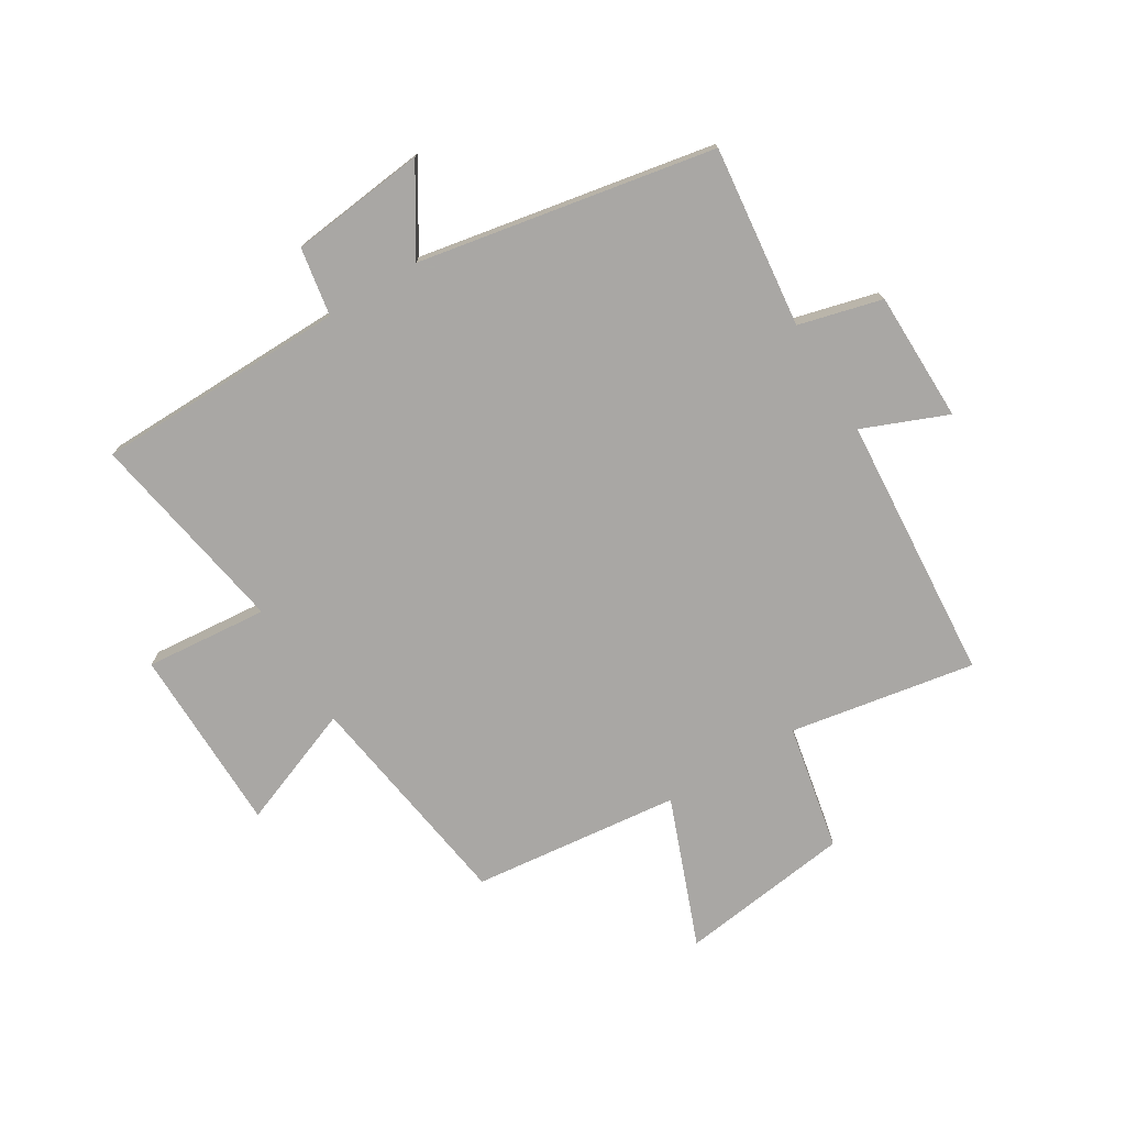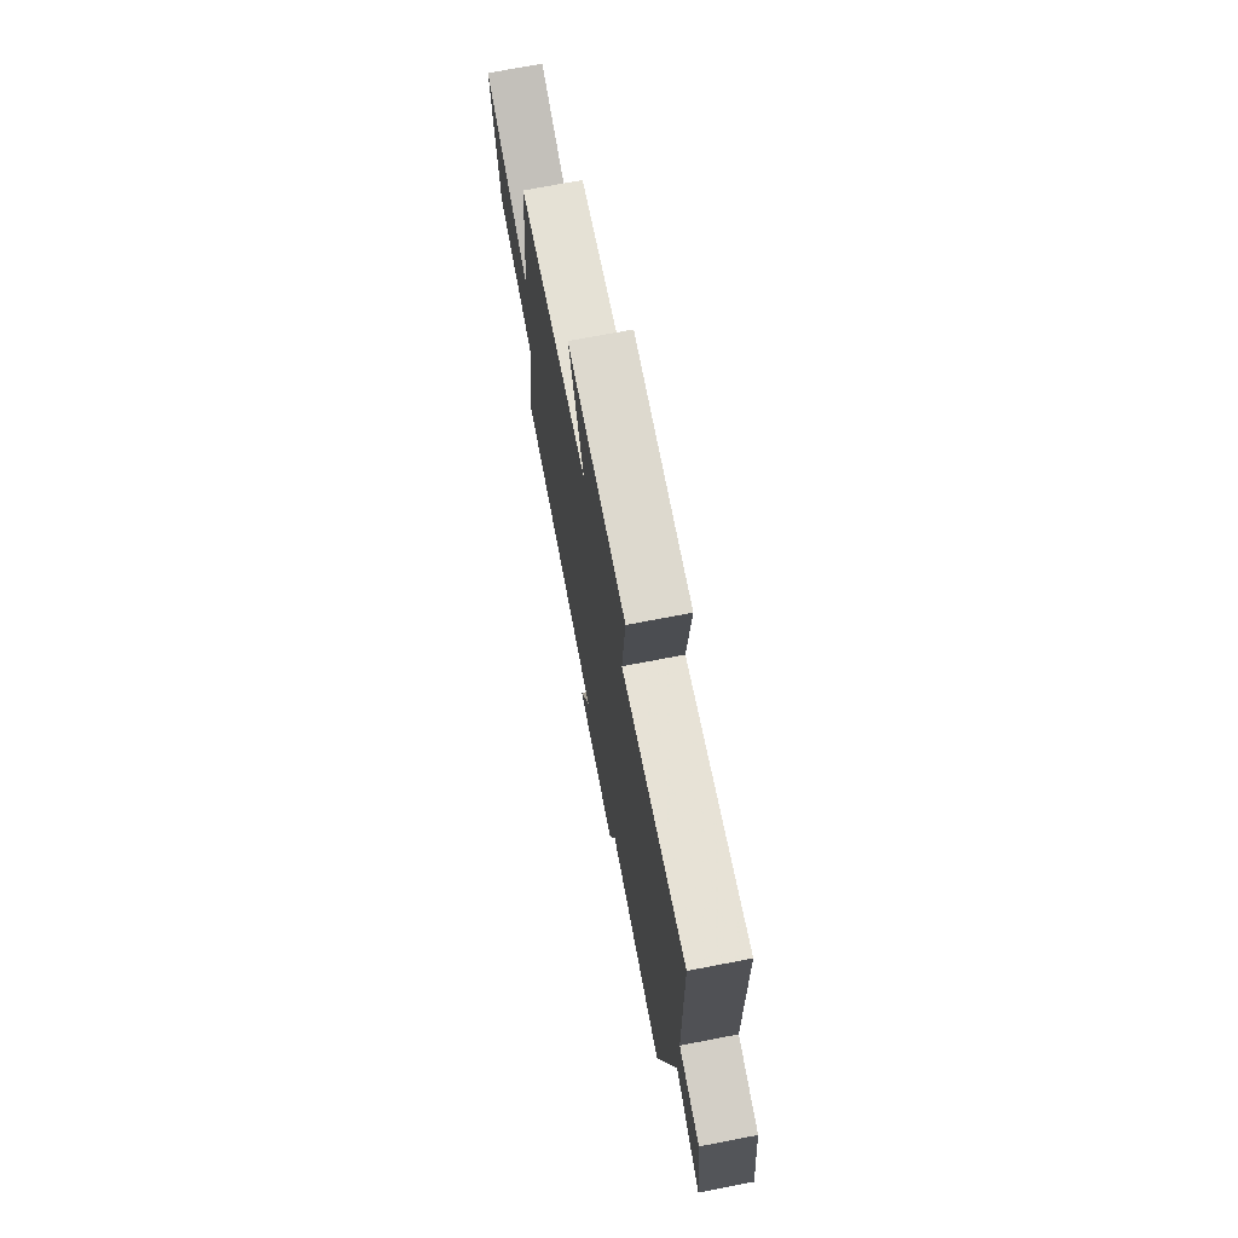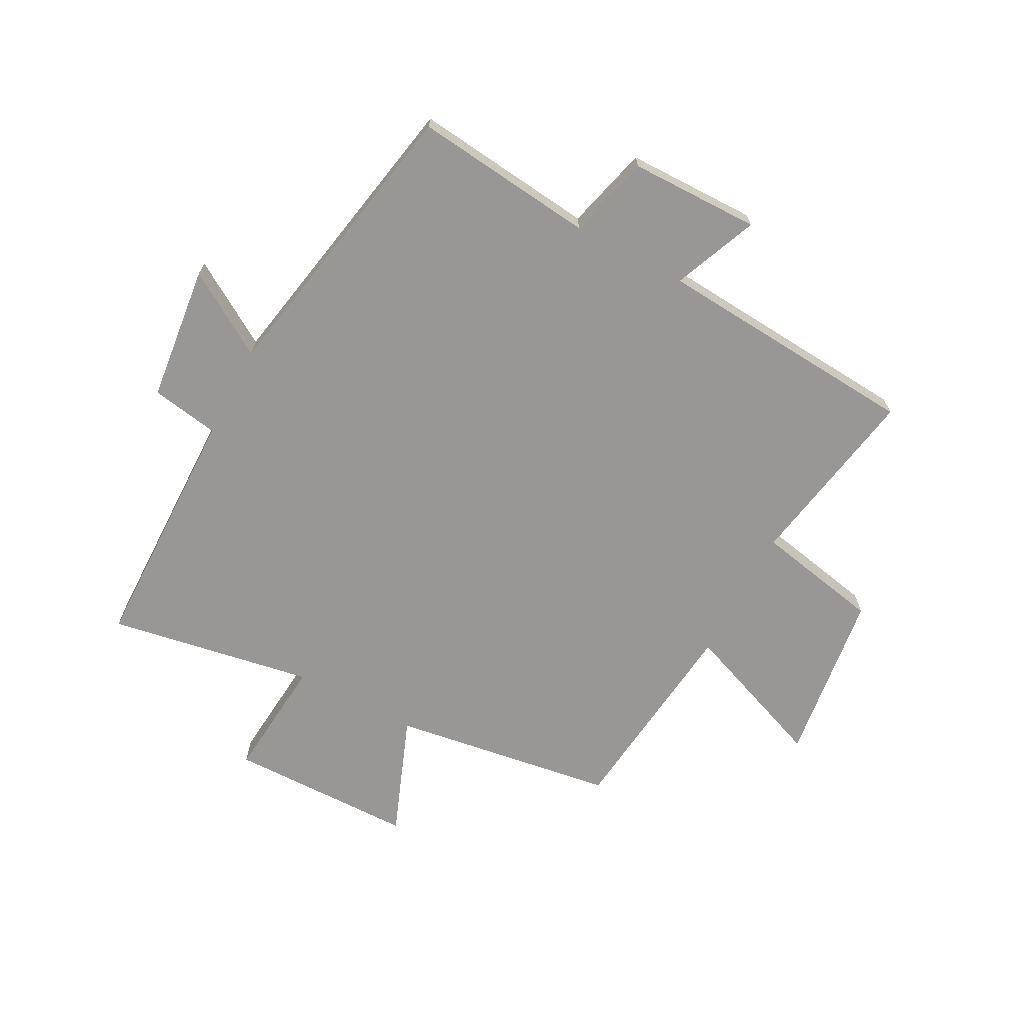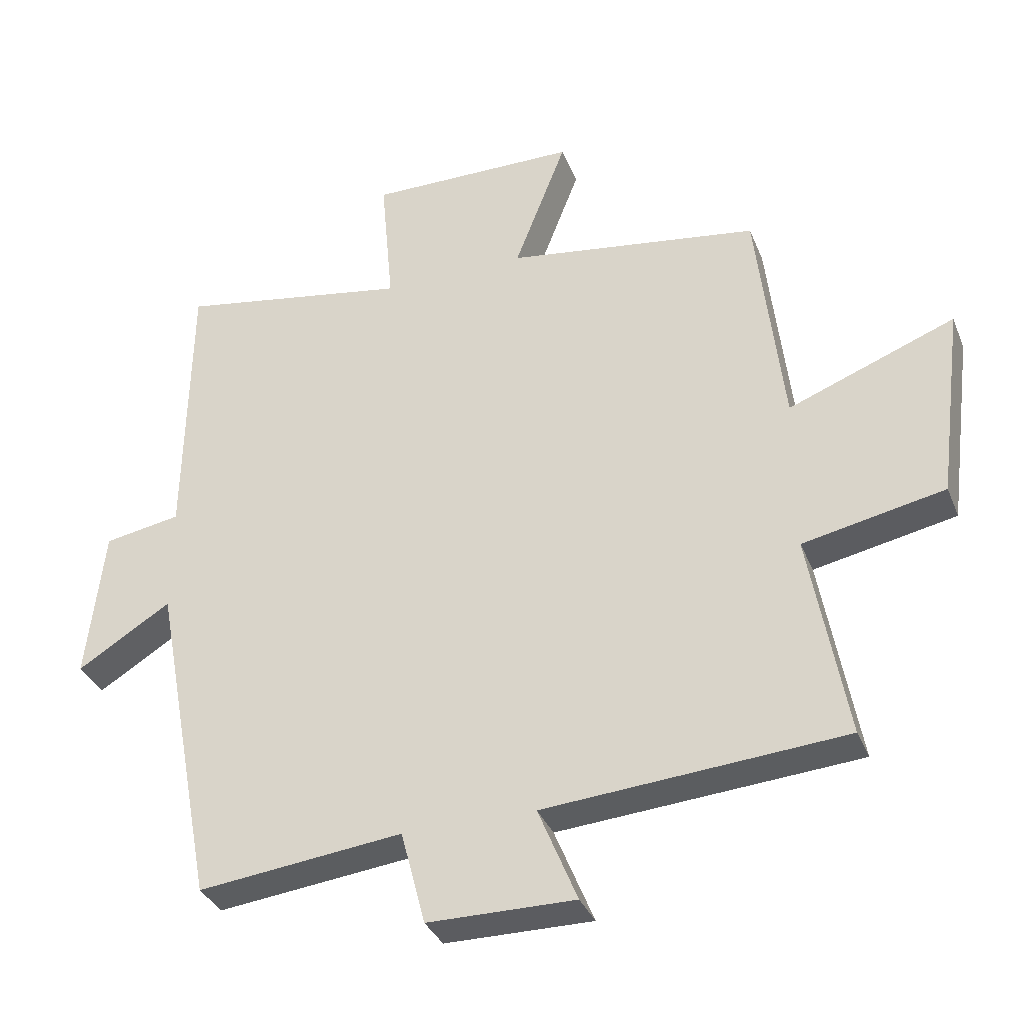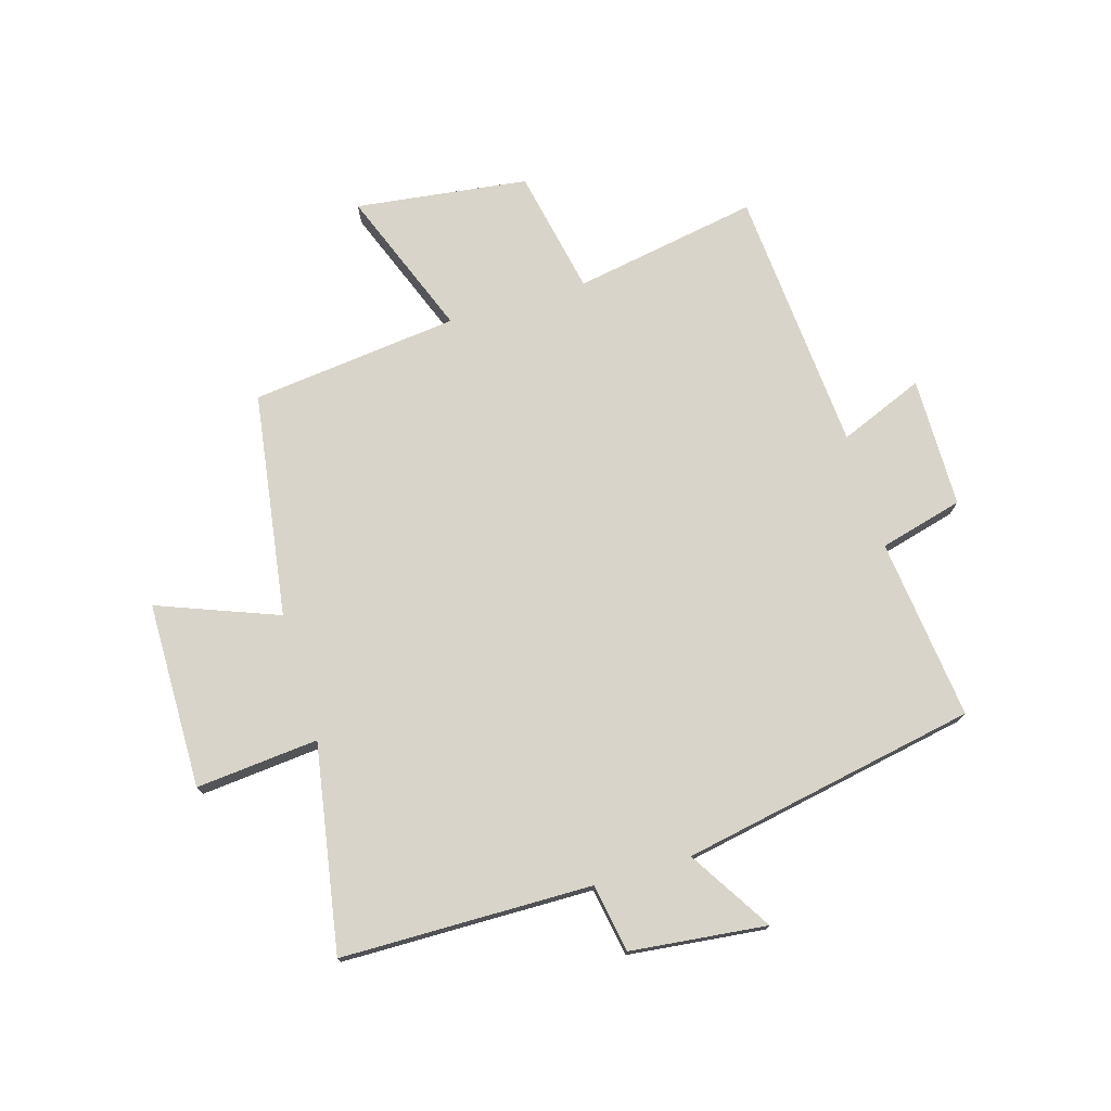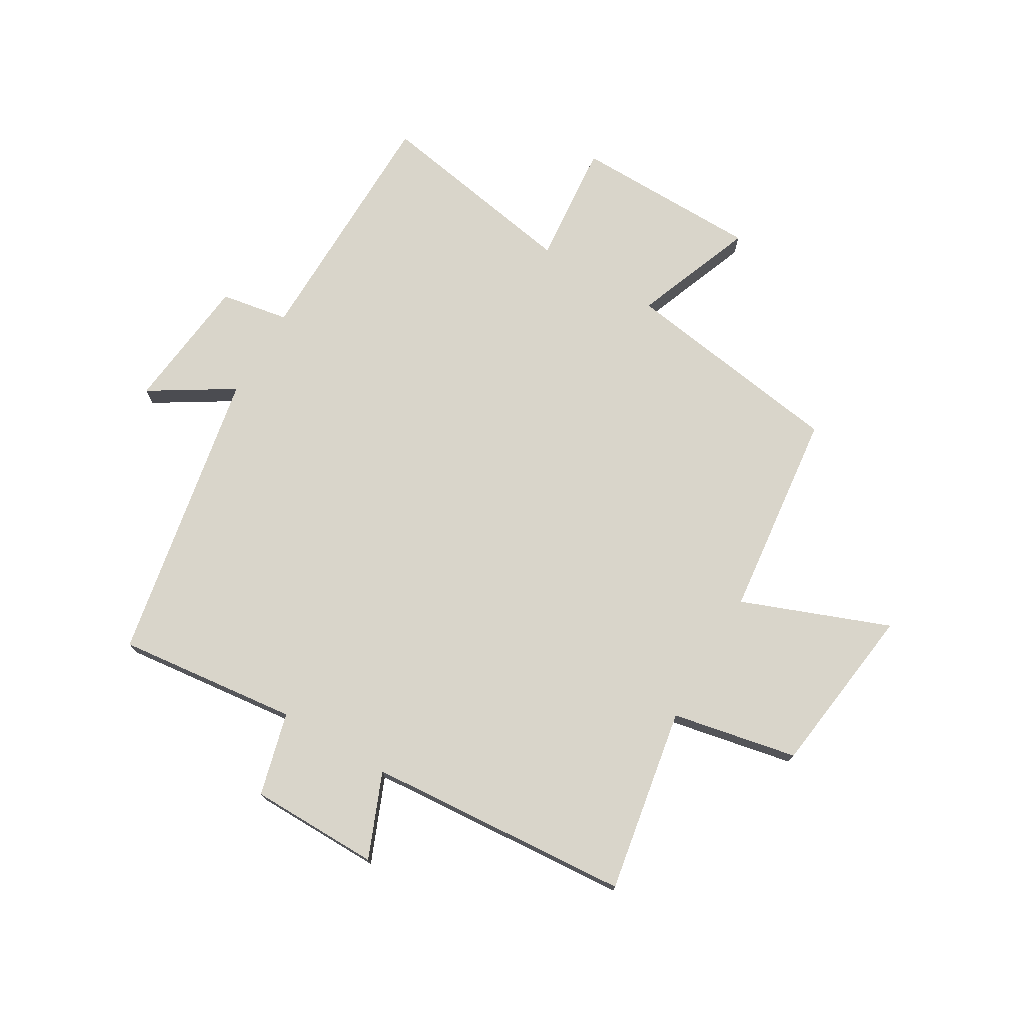
<metadata>
{"format":"obj","ext":"obj","renderer":"f3d","projection":"perspective","resolution":1024,"background":"white","views":[{"elev":-74.8,"azim":121.4,"up":"+Y"},{"elev":72.5,"azim":79.1,"up":"+Z"},{"elev":-68.2,"azim":152.1,"up":"+Y"},{"elev":-34.7,"azim":-159.9,"up":"+Z"},{"elev":75.1,"azim":73.4,"up":"+Y"},{"elev":74.5,"azim":-149.5,"up":"+Y"}]}
</metadata>
<code>
v 0.494 0.07 0.561
v 0.5 0.07 0.133
v 0.616 0.07 0.113
v 0.642 0.07 -0.119
v 0.5 0.07 -0.031
v 0.405 0.07 -0.535
v 0.096 0.07 -0.5
v 0.059 0.07 -0.642
v -0.163 0.07 -0.644
v -0.104 0.07 -0.5
v -0.556 0.07 -0.466
v -0.5 0.07 -0.151
v -0.714 0.07 -0.108
v -0.752 0.07 0.186
v -0.5 0.07 0.089
v -0.46 0.07 0.443
v -0.077 0.07 0.5
v -0.156 0.07 0.705
v 0.162 0.07 0.709
v 0.143 0.07 0.5
v 0.494 0 0.561
v 0.5 0 0.133
v 0.616 0 0.113
v 0.642 0 -0.119
v 0.5 0 -0.031
v 0.405 0 -0.535
v 0.096 0 -0.5
v 0.059 0 -0.642
v -0.163 0 -0.644
v -0.104 0 -0.5
v -0.556 0 -0.466
v -0.5 0 -0.151
v -0.714 0 -0.108
v -0.752 0 0.186
v -0.5 0 0.089
v -0.46 0 0.443
v -0.077 0 0.5
v -0.156 0 0.705
v 0.162 0 0.709
v 0.143 0 0.5
f 17 18 19 20
f 15 16 17 20
f 15 20 1 2
f 12 13 14 15
f 12 15 2 3
f 10 11 12 3
f 7 8 9 10
f 7 10 3
f 5 6 7
f 5 7 3
f 3 4 5
f 40 39 38 37
f 40 37 36 35
f 22 21 40 35
f 35 34 33 32
f 23 22 35 32
f 23 32 31 30
f 30 29 28 27
f 23 30 27
f 27 26 25
f 23 27 25
f 25 24 23
f 1 21 22 2
f 2 22 23 3
f 3 23 24 4
f 4 24 25 5
f 5 25 26 6
f 6 26 27 7
f 7 27 28 8
f 8 28 29 9
f 9 29 30 10
f 10 30 31 11
f 11 31 32 12
f 12 32 33 13
f 13 33 34 14
f 14 34 35 15
f 15 35 36 16
f 16 36 37 17
f 17 37 38 18
f 18 38 39 19
f 19 39 40 20
f 20 40 21 1

</code>
